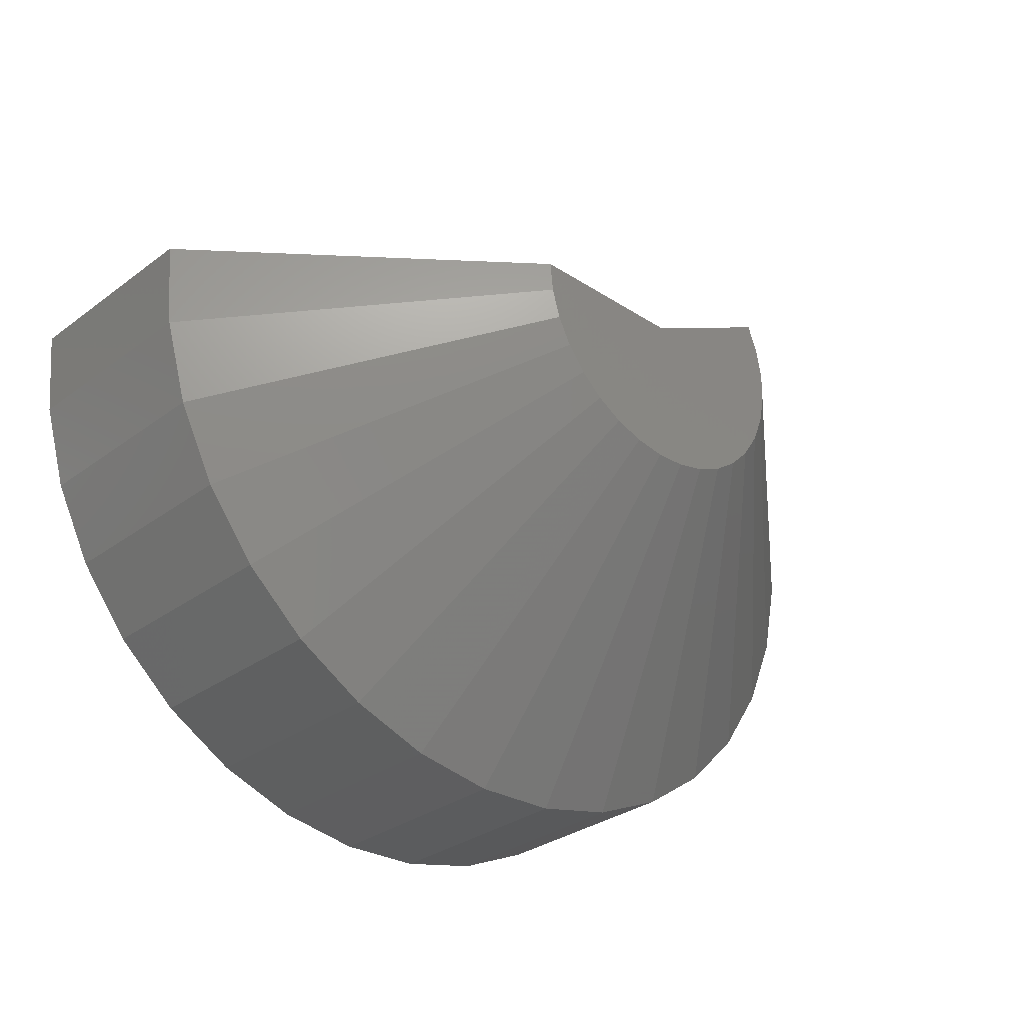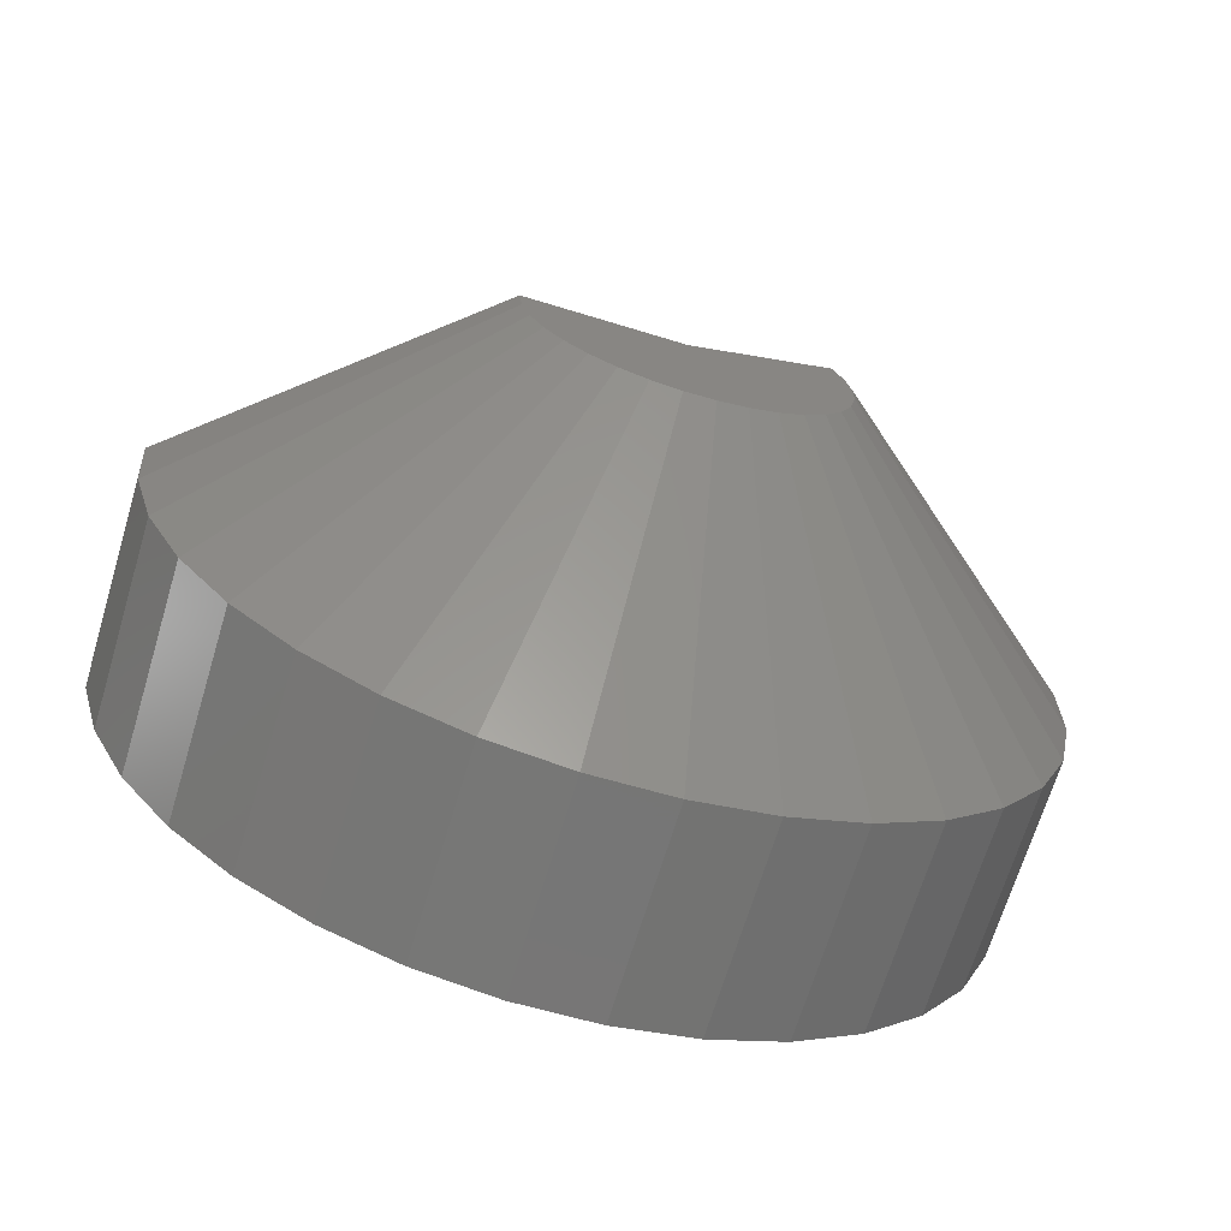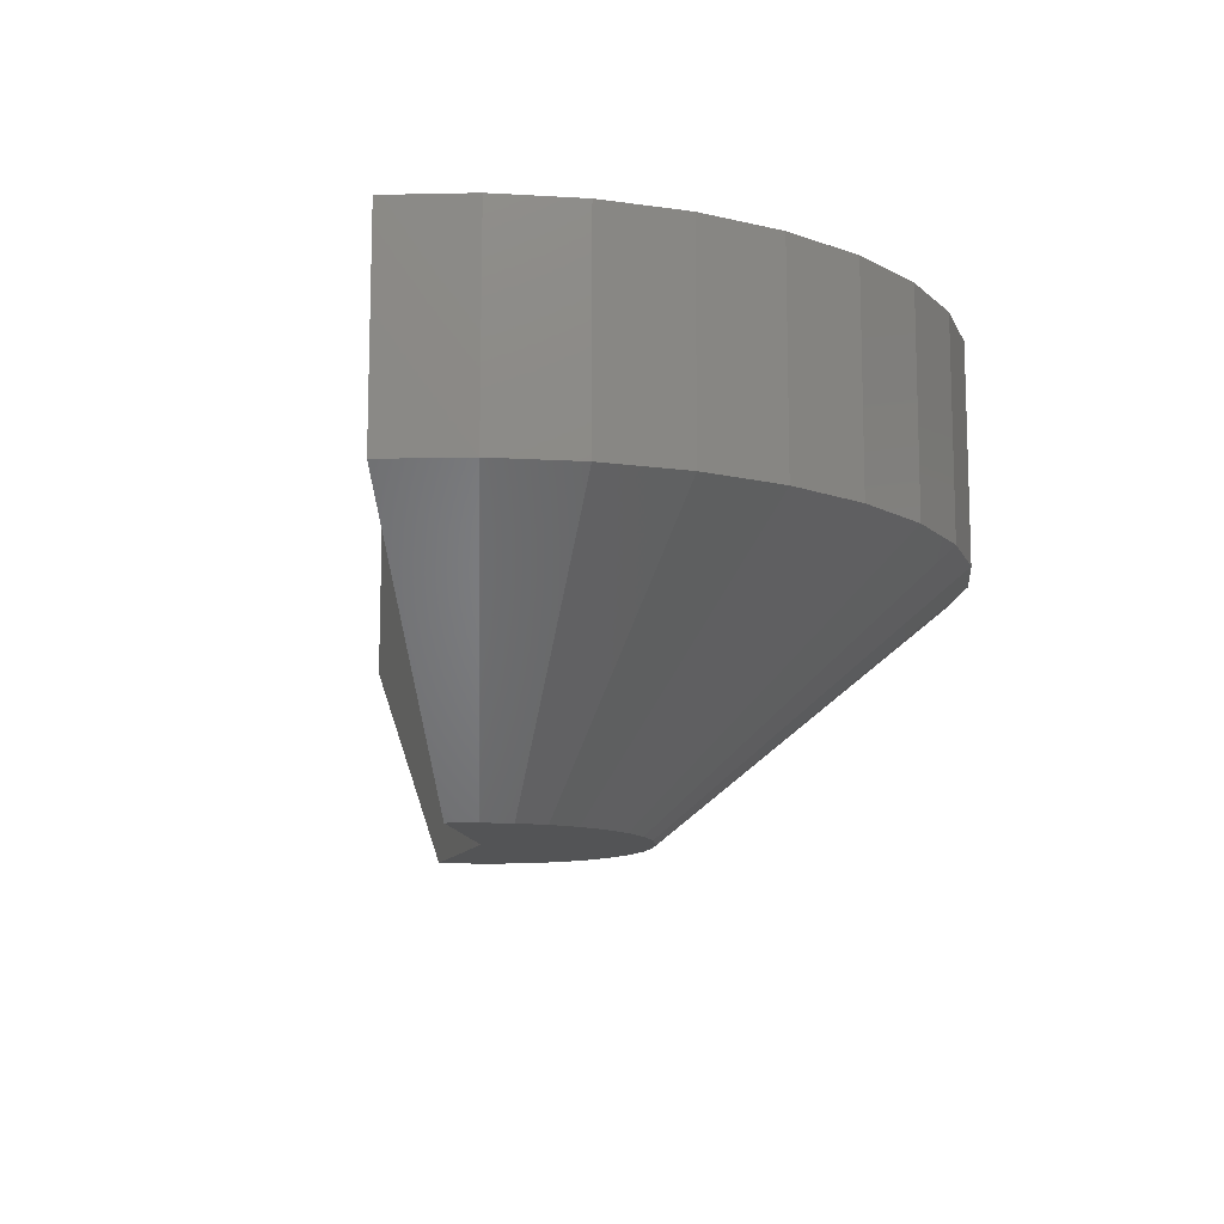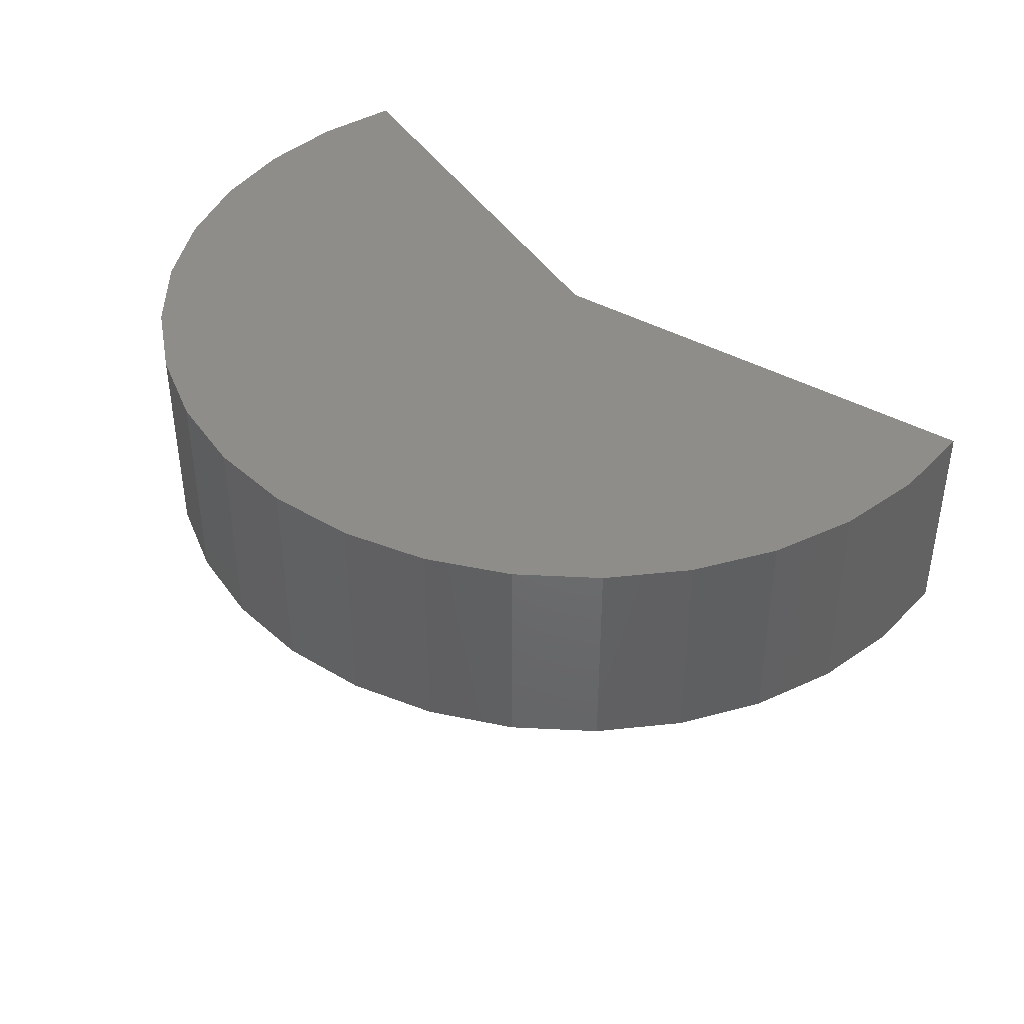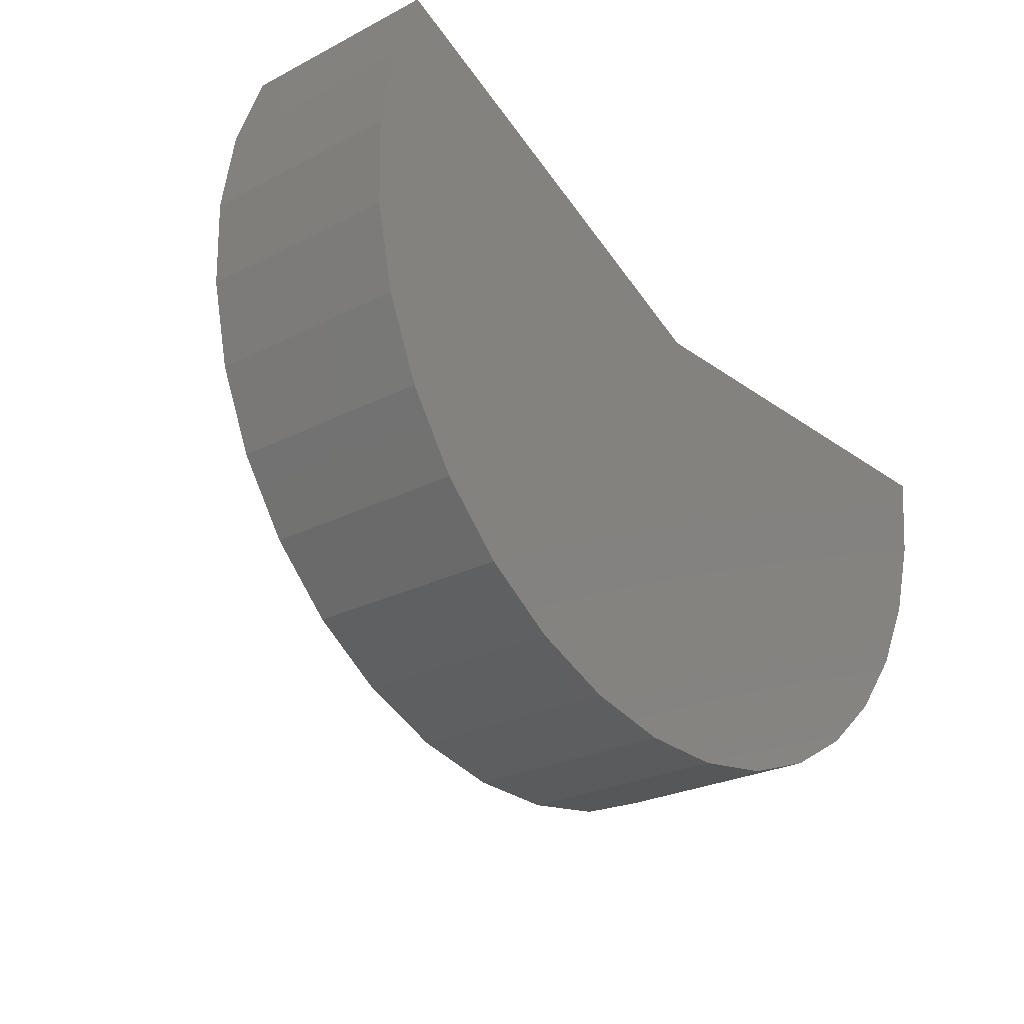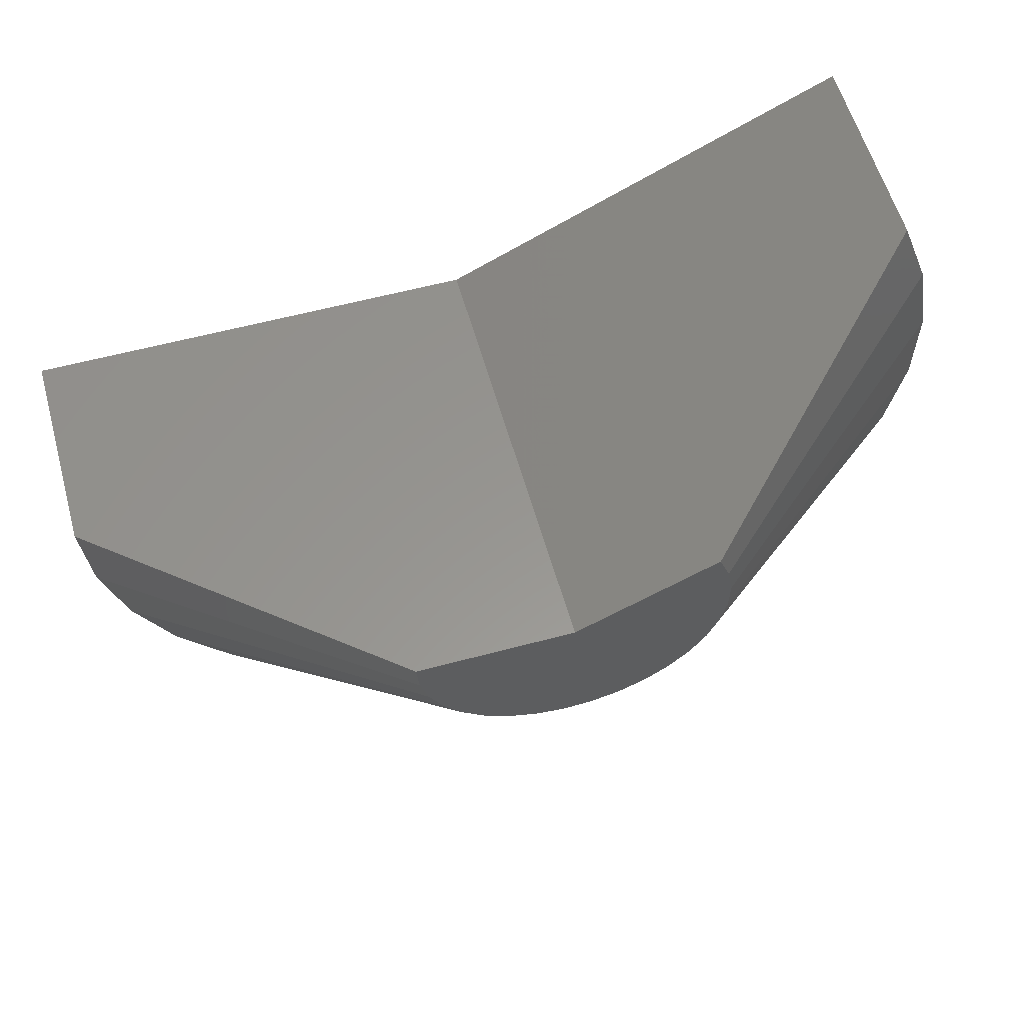
<metadata>
{"format":"stl","ext":"stl","renderer":"f3d","projection":"perspective","resolution":1024,"background":"white","views":[{"elev":-30.5,"azim":136.8,"up":"+Y"},{"elev":-69.0,"azim":163.1,"up":"+Y"},{"elev":-12.1,"azim":-107.8,"up":"+Z"},{"elev":41.7,"azim":33.8,"up":"+Z"},{"elev":-24.9,"azim":-49.8,"up":"+Y"},{"elev":58.0,"azim":164.4,"up":"+Y"}]}
</metadata>
<code>
# stl→obj: 62 verts, 120 faces
v -1.423 0.3302 0.75
v -0.75 5.099e-33 0.75
v -1.423 0.3302 0.3984
v -0.75 0 0
v -0.9885 0.1169 -1.626e-17
v -0.4844 2.949e-17 -1.626e-17
v 2.44e-17 8.327e-17 0.3984
v 4.592e-17 8.327e-17 0.75
v -1.474 0.1975 0.75
v -1.474 0.1975 0.3984
v -1.498 0.05781 0.75
v -1.498 0.05781 0.3984
v -1.495 -0.08396 0.75
v -1.495 -0.08396 0.3984
v -1.466 -0.2227 0.75
v -1.466 -0.2227 0.3984
v -1.411 -0.3535 0.75
v -1.411 -0.3535 0.3984
v -1.333 -0.4717 0.75
v -1.333 -0.4717 0.3984
v -1.234 -0.573 0.75
v -1.234 -0.573 0.3984
v -1.117 -0.6539 0.75
v -1.117 -0.6539 0.3984
v -0.9878 -0.7113 0.75
v -0.9878 -0.7113 0.3984
v -0.8496 -0.7434 0.75
v -0.8496 -0.7434 0.3984
v -0.708 -0.7488 0.75
v -0.708 -0.7488 0.3984
v -0.5678 -0.7275 0.75
v -0.5678 -0.7275 0.3984
v -0.4341 -0.6802 0.75
v -0.4341 -0.6802 0.3984
v -0.3117 -0.6086 0.75
v -0.3117 -0.6086 0.3984
v -0.205 -0.5153 0.75
v -0.205 -0.5153 0.3984
v -0.1178 -0.4035 0.75
v -0.1178 -0.4035 0.3984
v -0.05313 -0.2773 0.75
v -0.05313 -0.2773 0.3984
v -0.0134 -0.1412 0.75
v -0.0134 -0.1412 0.3984
v -1.006 0.06995 -4.756e-34
v -1.015 0.02048 -1.392e-34
v -0.6855 -0.2577 1.752e-33
v -0.7351 -0.2652 1.803e-33
v -0.7853 -0.2633 1.79e-33
v -1.014 -0.02973 2.021e-34
v -0.4891 -0.04999 3.399e-34
v -0.5032 -0.0982 6.676e-34
v -1.004 -0.07888 5.363e-34
v -0.9843 -0.1252 8.512e-34
v -0.5261 -0.1429 9.714e-34
v -0.9565 -0.1671 1.136e-33
v -0.557 -0.1825 1.241e-33
v -0.9214 -0.2029 1.38e-33
v -0.5948 -0.2156 1.465e-33
v -0.8801 -0.2316 1.574e-33
v -0.6381 -0.2409 1.638e-33
v -0.8342 -0.2519 1.713e-33
f 1 2 3
f 3 2 4
f 3 4 5
f 6 4 7
f 7 4 2
f 7 2 8
f 1 3 9
f 9 3 10
f 9 10 11
f 11 10 12
f 11 12 13
f 13 12 14
f 13 14 15
f 15 14 16
f 15 16 17
f 17 16 18
f 17 18 19
f 19 18 20
f 19 20 21
f 21 20 22
f 21 22 23
f 23 22 24
f 23 24 25
f 25 24 26
f 25 26 27
f 27 26 28
f 27 28 29
f 29 28 30
f 29 30 31
f 31 30 32
f 31 32 33
f 33 32 34
f 33 34 35
f 35 34 36
f 35 36 37
f 37 36 38
f 37 38 39
f 39 38 40
f 39 40 41
f 41 40 42
f 41 42 43
f 43 42 44
f 43 44 8
f 8 44 7
f 4 45 5
f 4 46 45
f 47 48 49
f 50 46 4
f 50 4 6
f 50 6 51
f 50 51 52
f 50 52 53
f 53 52 54
f 54 52 55
f 54 55 56
f 56 55 57
f 56 57 58
f 58 57 59
f 58 59 60
f 60 59 61
f 60 61 62
f 62 61 47
f 62 47 49
f 30 28 48
f 48 28 49
f 20 18 56
f 12 50 14
f 50 12 46
f 46 12 10
f 46 10 45
f 45 10 3
f 45 3 5
f 52 40 55
f 40 52 42
f 42 52 51
f 42 51 44
f 44 51 6
f 44 6 7
f 34 59 36
f 36 59 57
f 36 57 38
f 38 57 55
f 38 55 40
f 59 34 61
f 61 34 32
f 61 32 47
f 47 32 30
f 47 30 48
f 24 62 26
f 26 62 49
f 26 49 28
f 62 24 60
f 60 24 22
f 60 22 58
f 58 22 20
f 58 20 56
f 56 18 54
f 54 18 16
f 54 16 53
f 53 16 14
f 53 14 50
f 13 15 41
f 13 41 43
f 13 43 8
f 13 8 2
f 13 2 11
f 29 31 27
f 27 31 25
f 31 33 25
f 25 33 23
f 37 21 35
f 35 21 23
f 35 23 33
f 21 37 19
f 19 37 39
f 19 39 17
f 17 39 41
f 17 41 15
f 11 2 9
f 9 2 1

</code>
